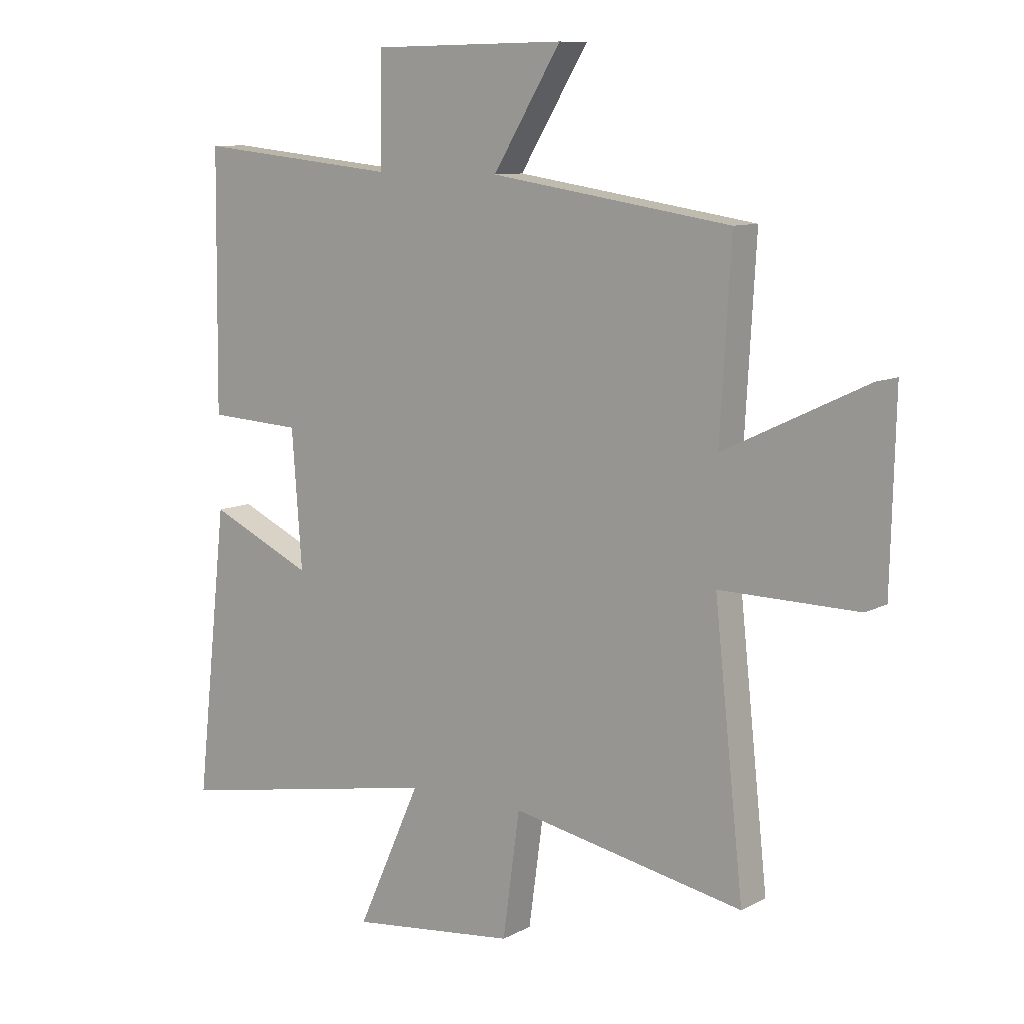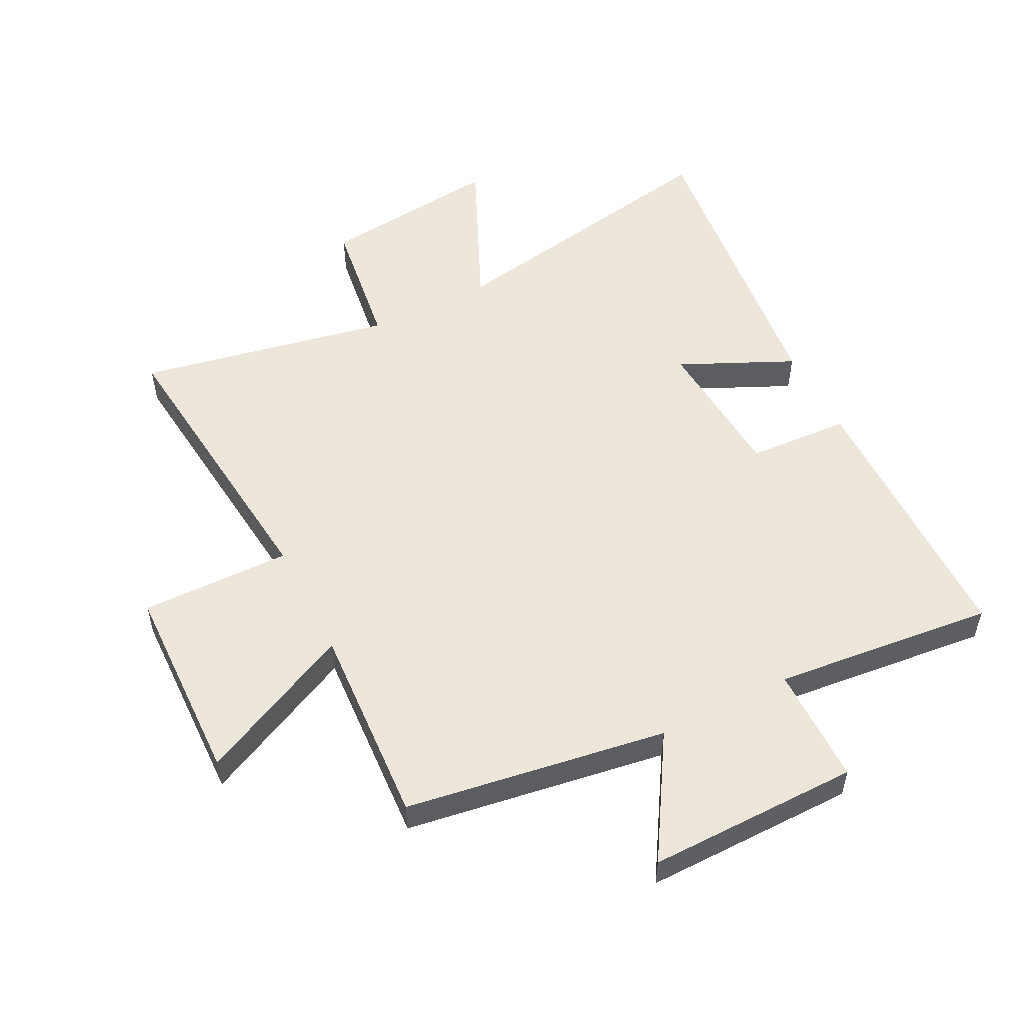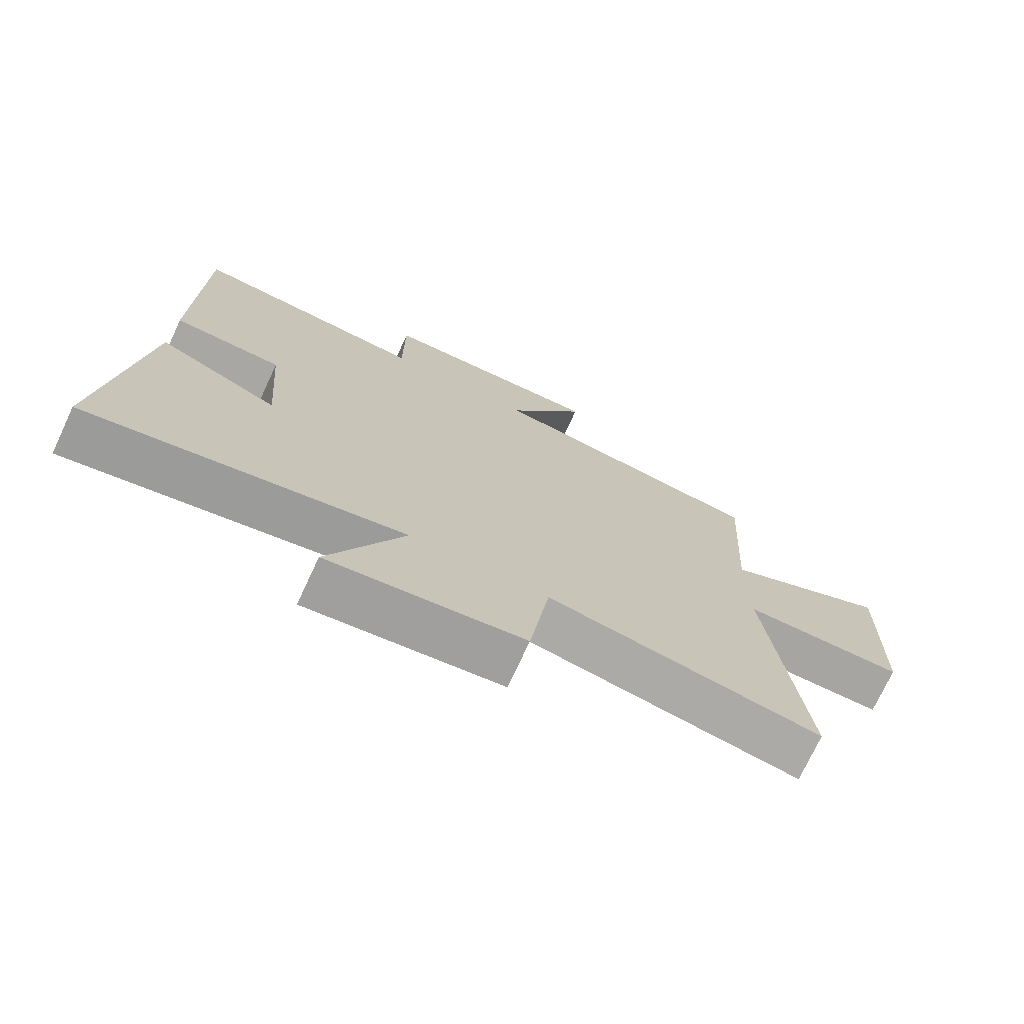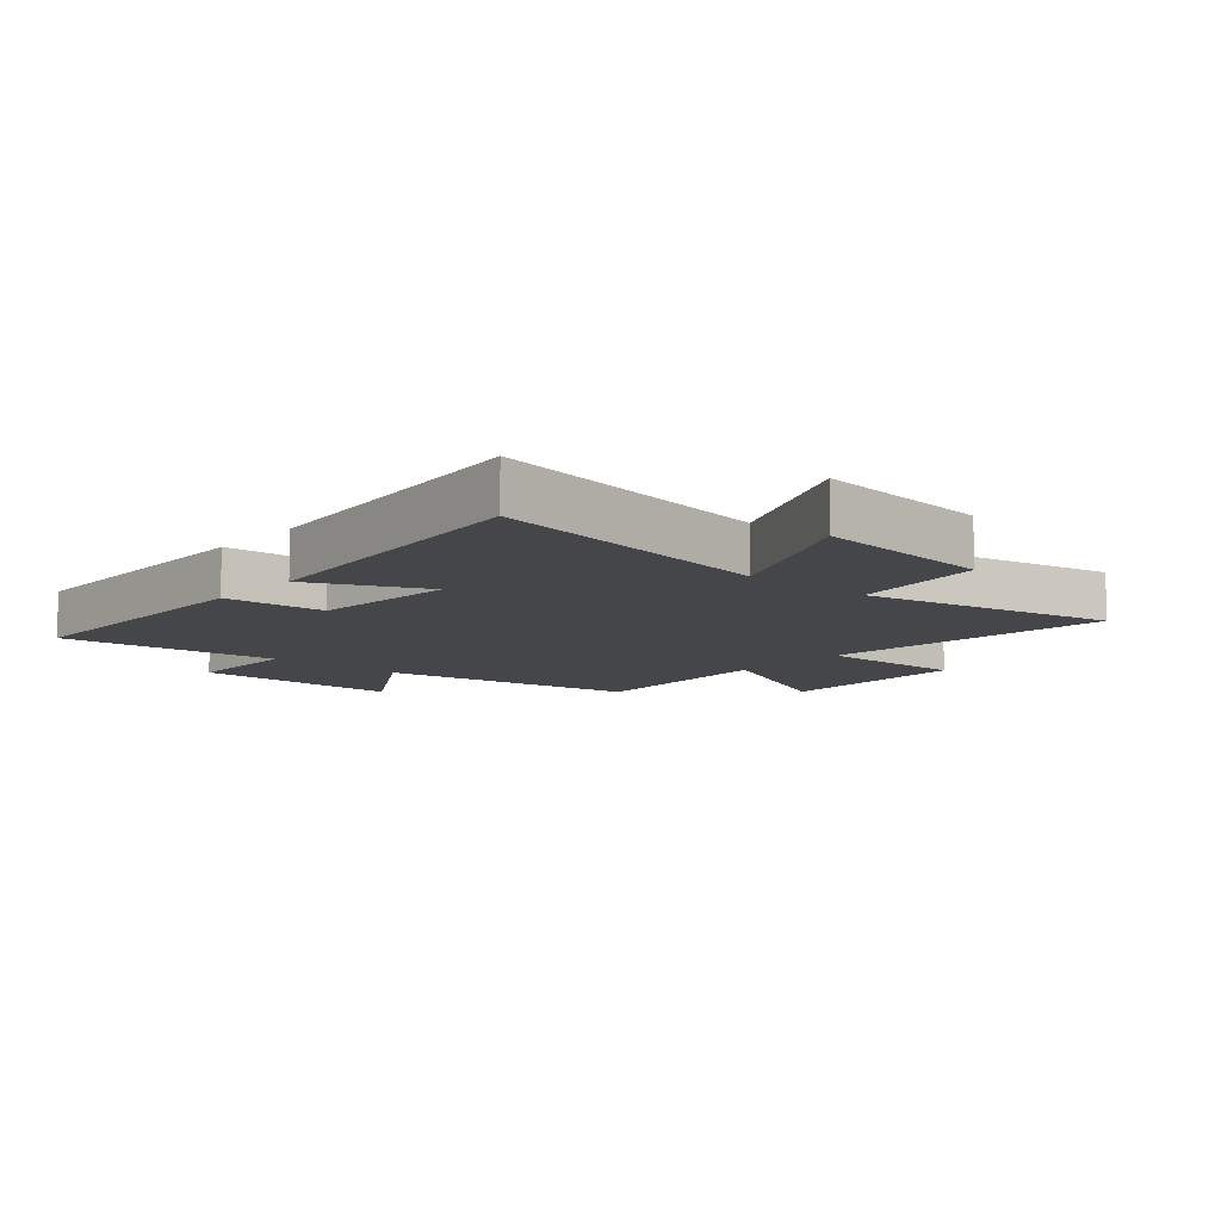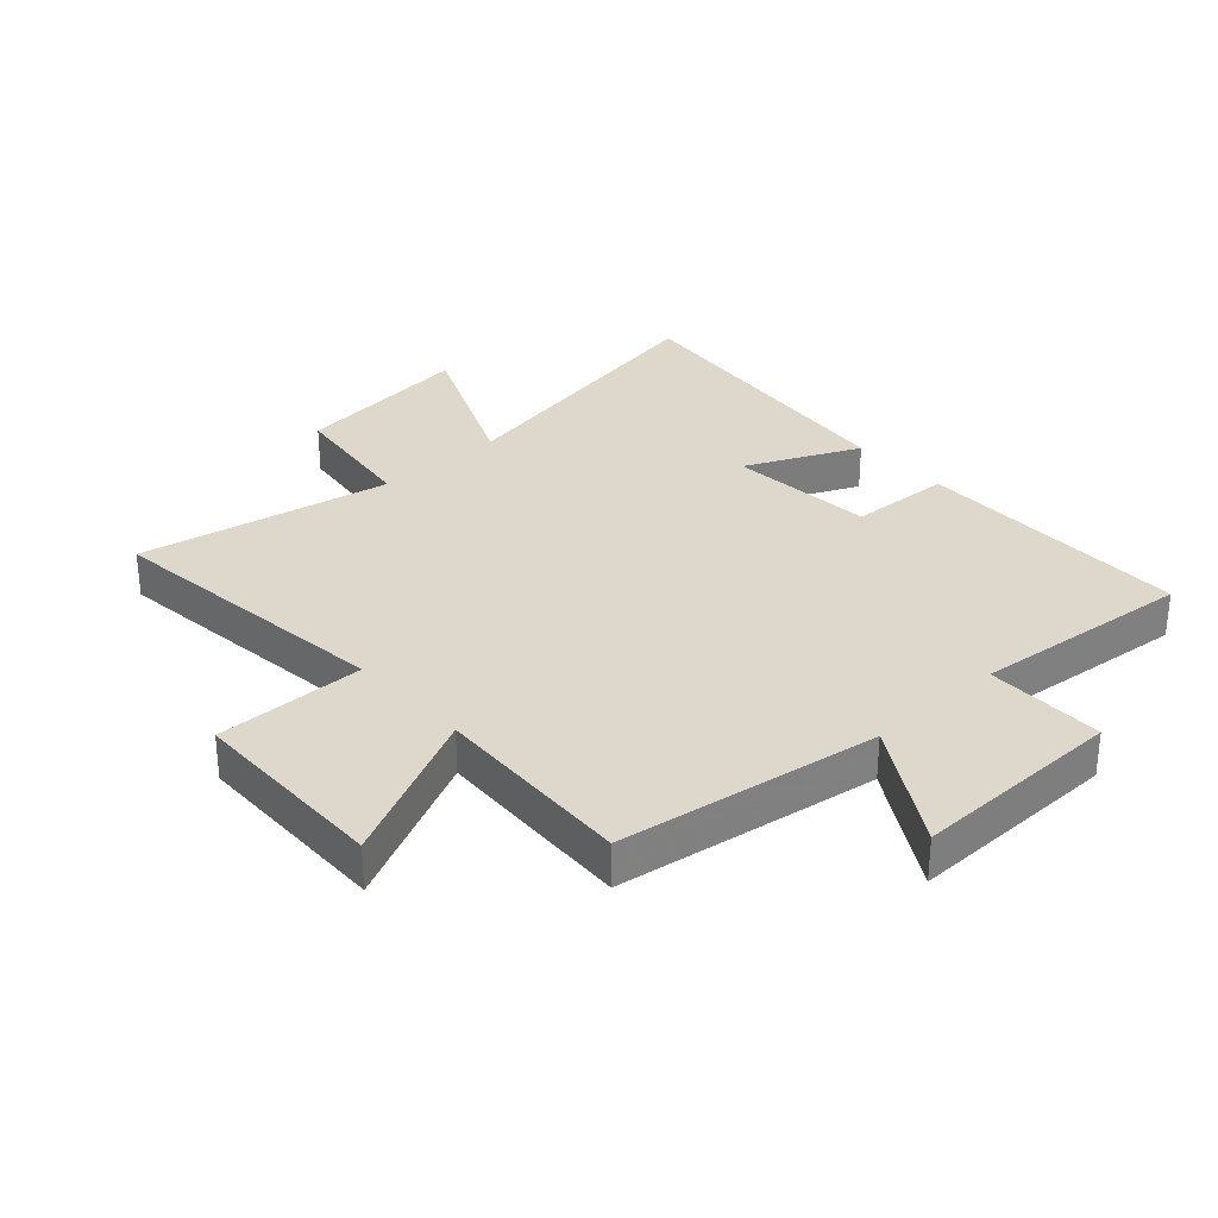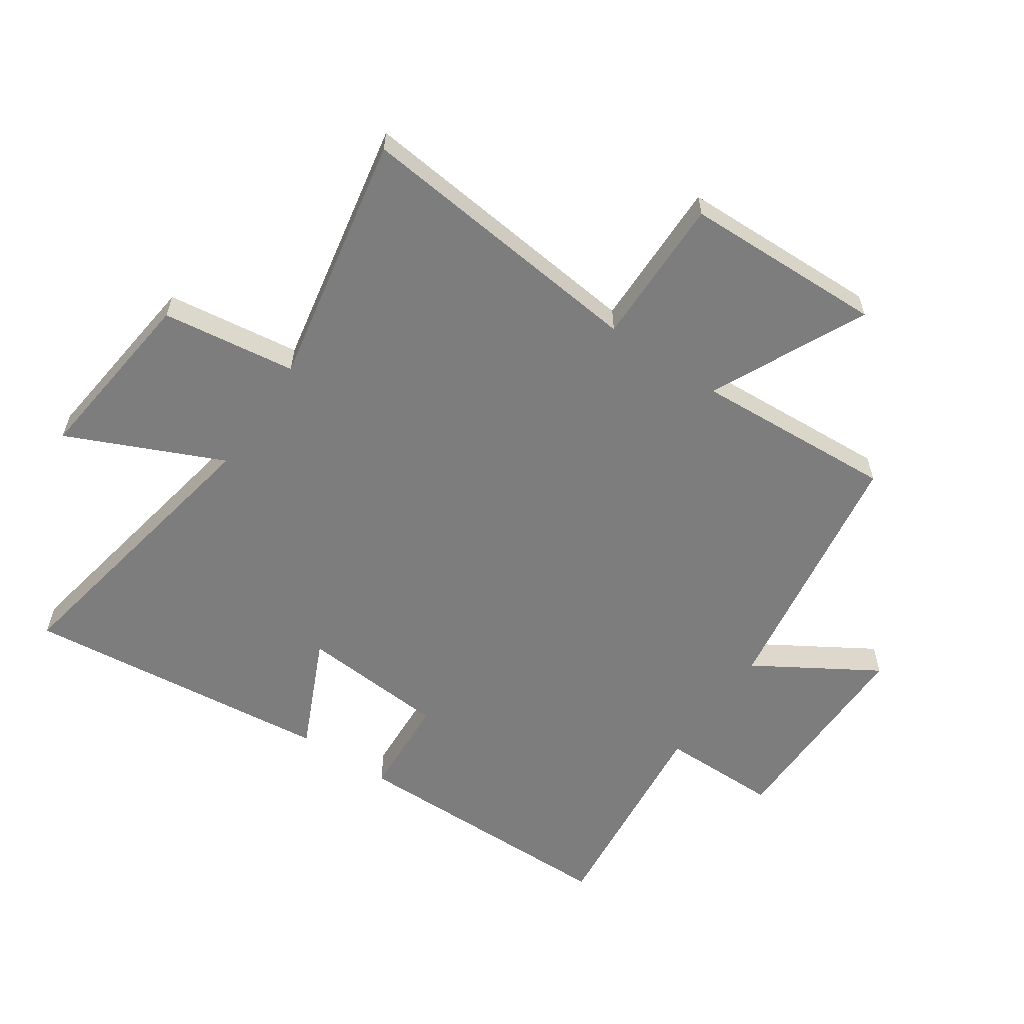
<metadata>
{"format":"obj","ext":"obj","renderer":"f3d","projection":"perspective","resolution":1024,"background":"white","views":[{"elev":9.7,"azim":-143.2,"up":"+Z"},{"elev":53.4,"azim":-26.8,"up":"+Y"},{"elev":-73.7,"azim":155.0,"up":"+Z"},{"elev":-9.6,"azim":139.0,"up":"+Y"},{"elev":31.2,"azim":-42.5,"up":"+Y"},{"elev":-59.2,"azim":-124.2,"up":"+Y"}]}
</metadata>
<code>
v -0.519 0.07 0.435
v -0.092 0.07 0.5
v -0.213 0.07 0.698
v 0.133 0.07 0.694
v 0.134 0.07 0.5
v 0.495 0.07 0.537
v 0.5 0.07 0.084
v 0.333 0.07 0.075
v 0.315 0.07 -0.165
v 0.5 0.07 -0.08
v 0.556 0.07 -0.589
v 0.074 0.07 -0.5
v 0.188 0.07 -0.754
v -0.108 0.07 -0.72
v -0.138 0.07 -0.5
v -0.552 0.07 -0.58
v -0.5 0.07 -0.098
v -0.745 0.07 -0.101
v -0.753 0.07 0.227
v -0.5 0.07 0.106
v -0.519 0 0.435
v -0.092 0 0.5
v -0.213 0 0.698
v 0.133 0 0.694
v 0.134 0 0.5
v 0.495 0 0.537
v 0.5 0 0.084
v 0.333 0 0.075
v 0.315 0 -0.165
v 0.5 0 -0.08
v 0.556 0 -0.589
v 0.074 0 -0.5
v 0.188 0 -0.754
v -0.108 0 -0.72
v -0.138 0 -0.5
v -0.552 0 -0.58
v -0.5 0 -0.098
v -0.745 0 -0.101
v -0.753 0 0.227
v -0.5 0 0.106
f 17 18 19 20
f 15 16 17
f 15 17 20
f 12 13 14 15
f 12 15 20 1
f 9 10 11 12
f 8 9 12 1
f 5 6 7 8
f 2 3 4 5
f 1 2 5 8
f 40 39 38 37
f 37 36 35
f 40 37 35
f 35 34 33 32
f 21 40 35 32
f 32 31 30 29
f 21 32 29 28
f 28 27 26 25
f 25 24 23 22
f 28 25 22 21
f 1 21 22 2
f 2 22 23 3
f 3 23 24 4
f 4 24 25 5
f 5 25 26 6
f 6 26 27 7
f 7 27 28 8
f 8 28 29 9
f 9 29 30 10
f 10 30 31 11
f 11 31 32 12
f 12 32 33 13
f 13 33 34 14
f 14 34 35 15
f 15 35 36 16
f 16 36 37 17
f 17 37 38 18
f 18 38 39 19
f 19 39 40 20
f 20 40 21 1

</code>
